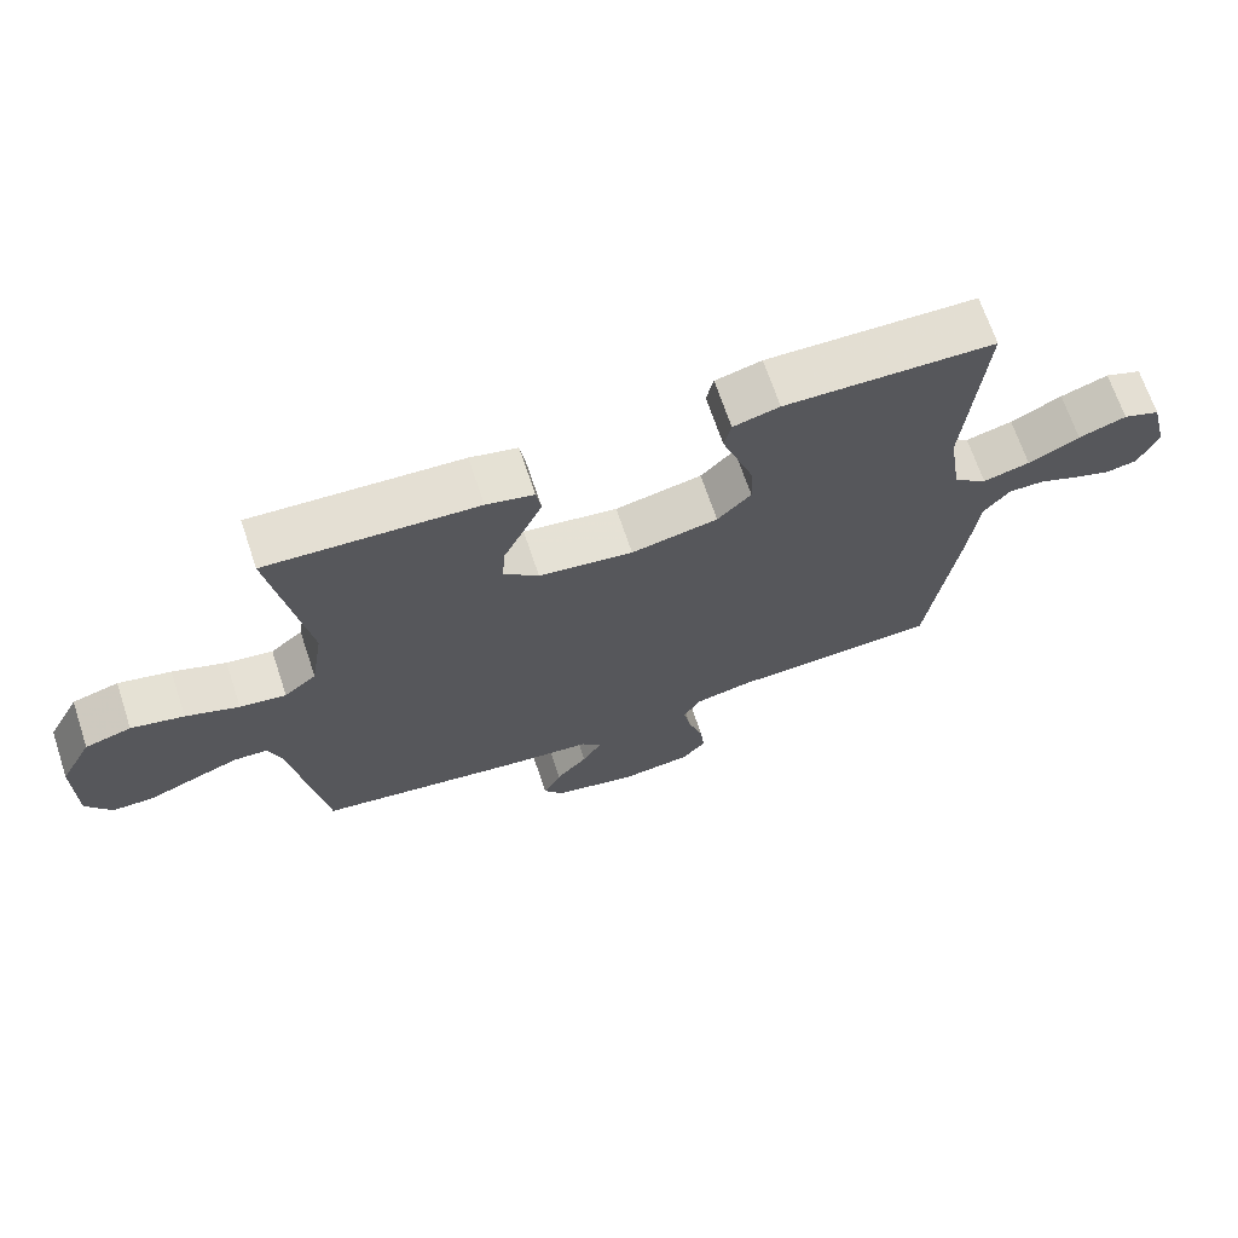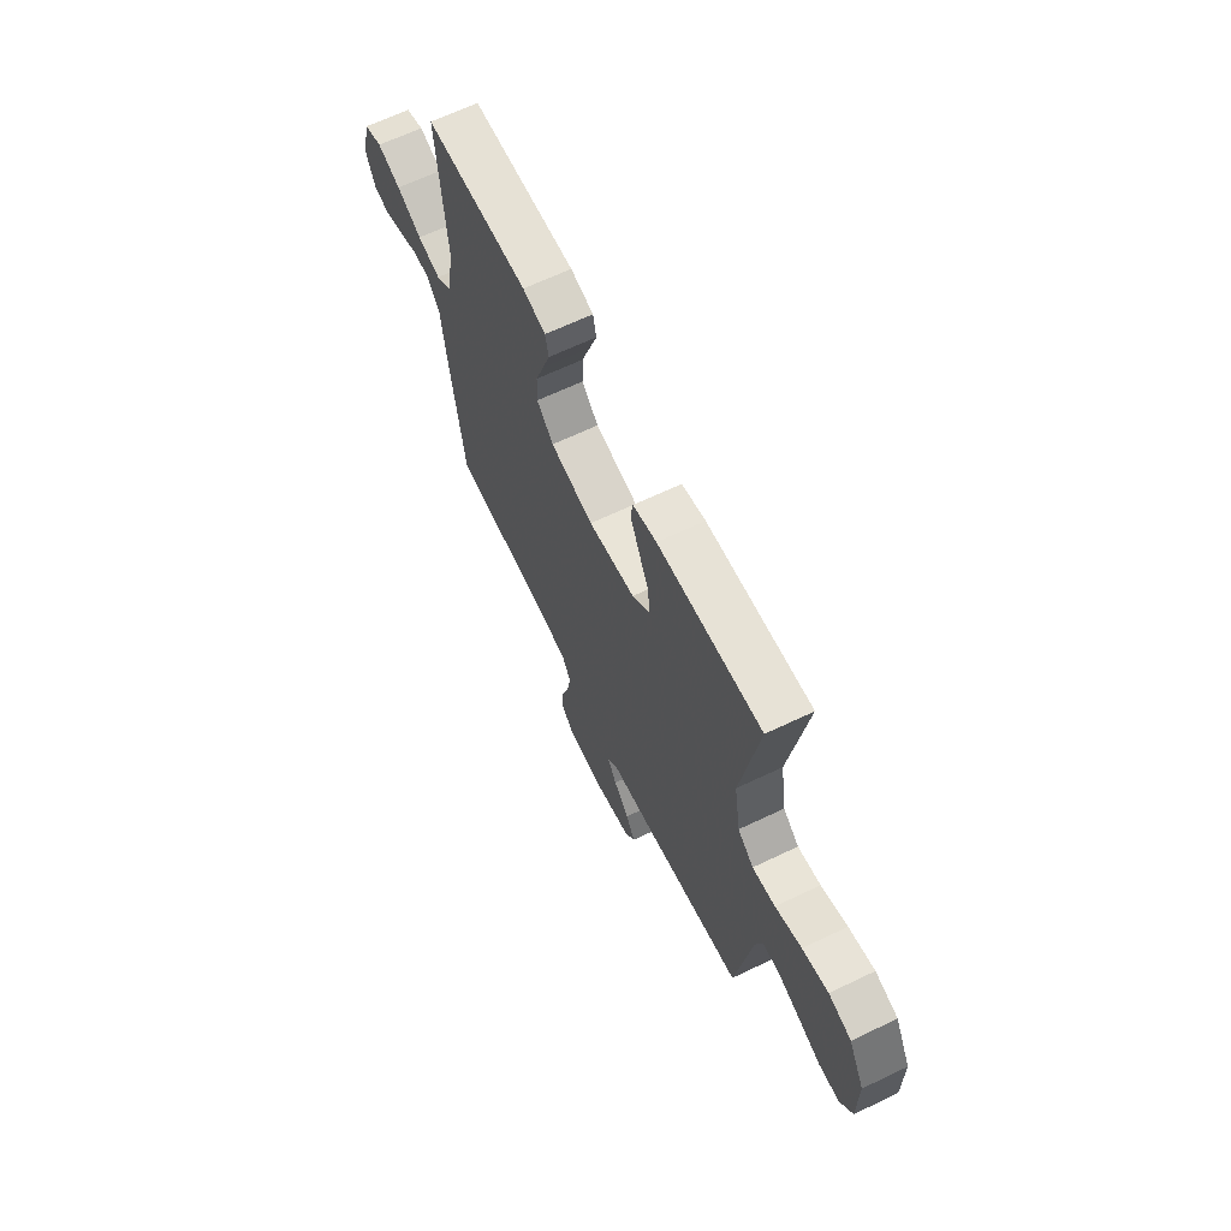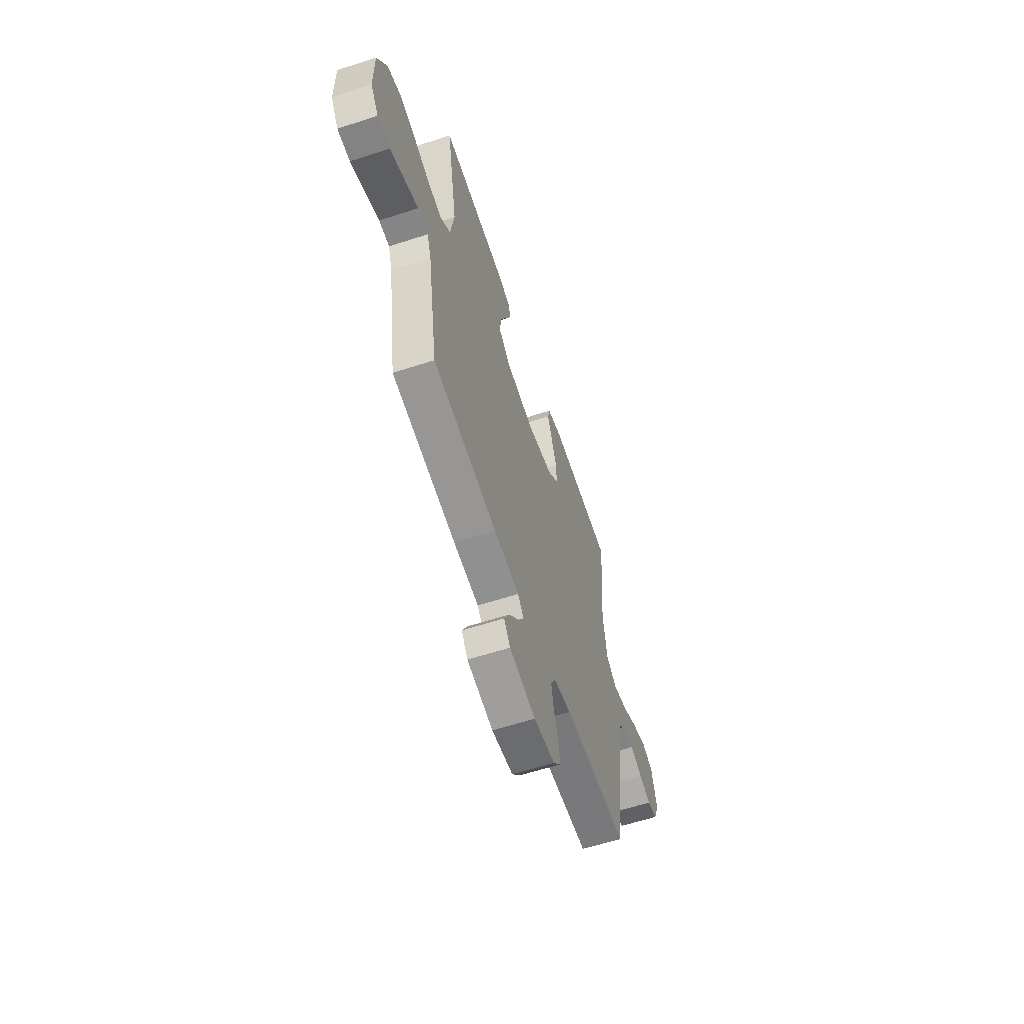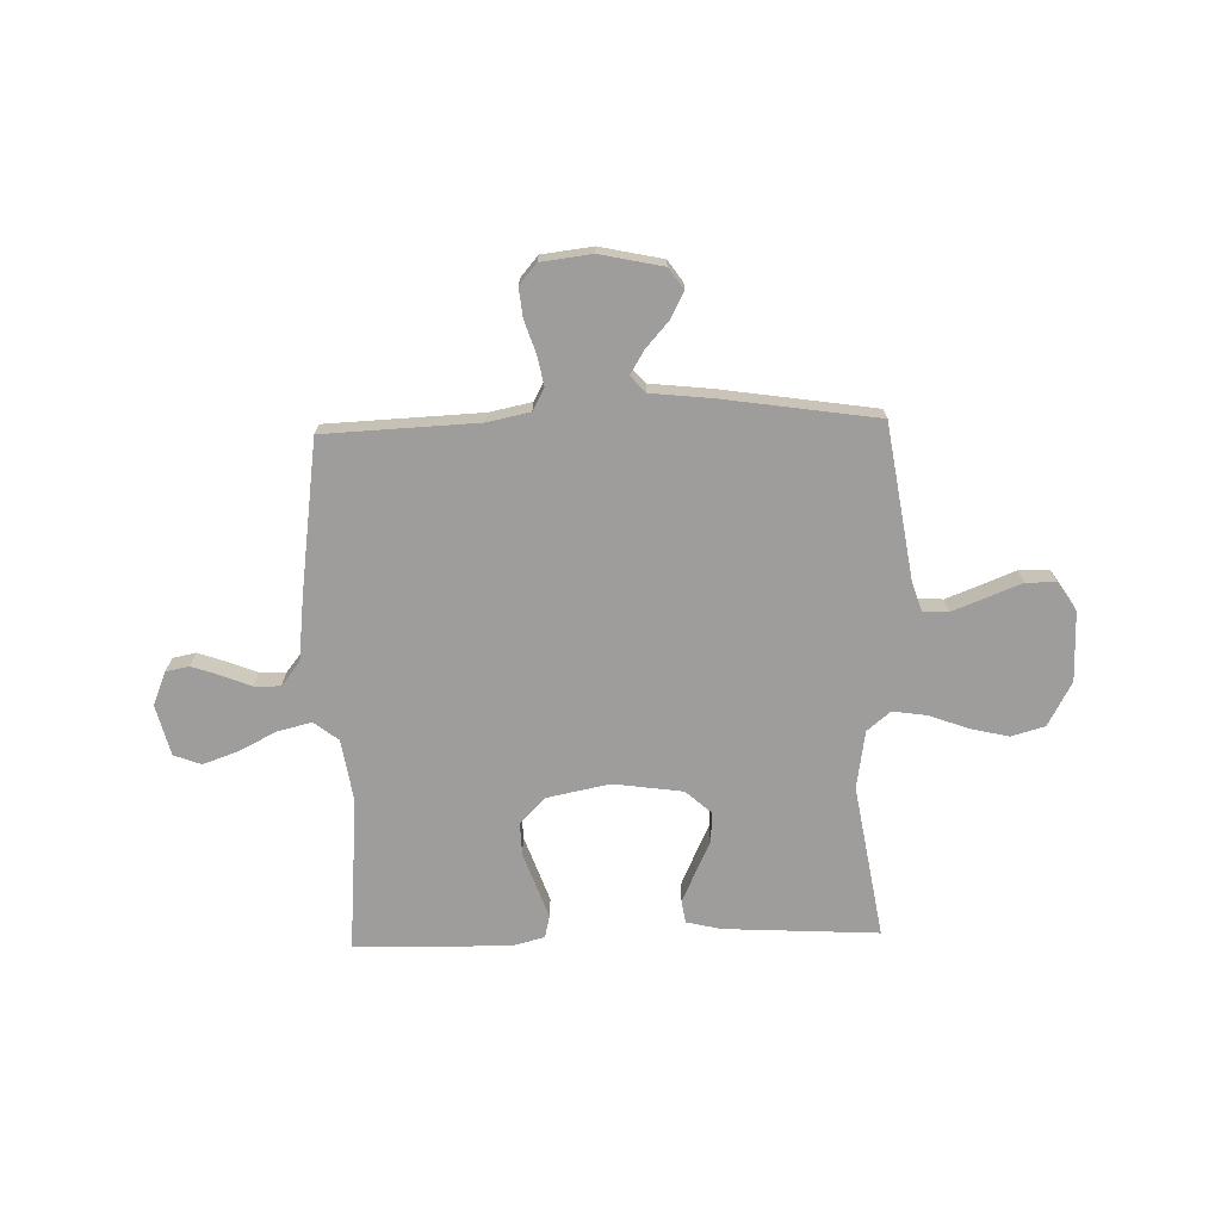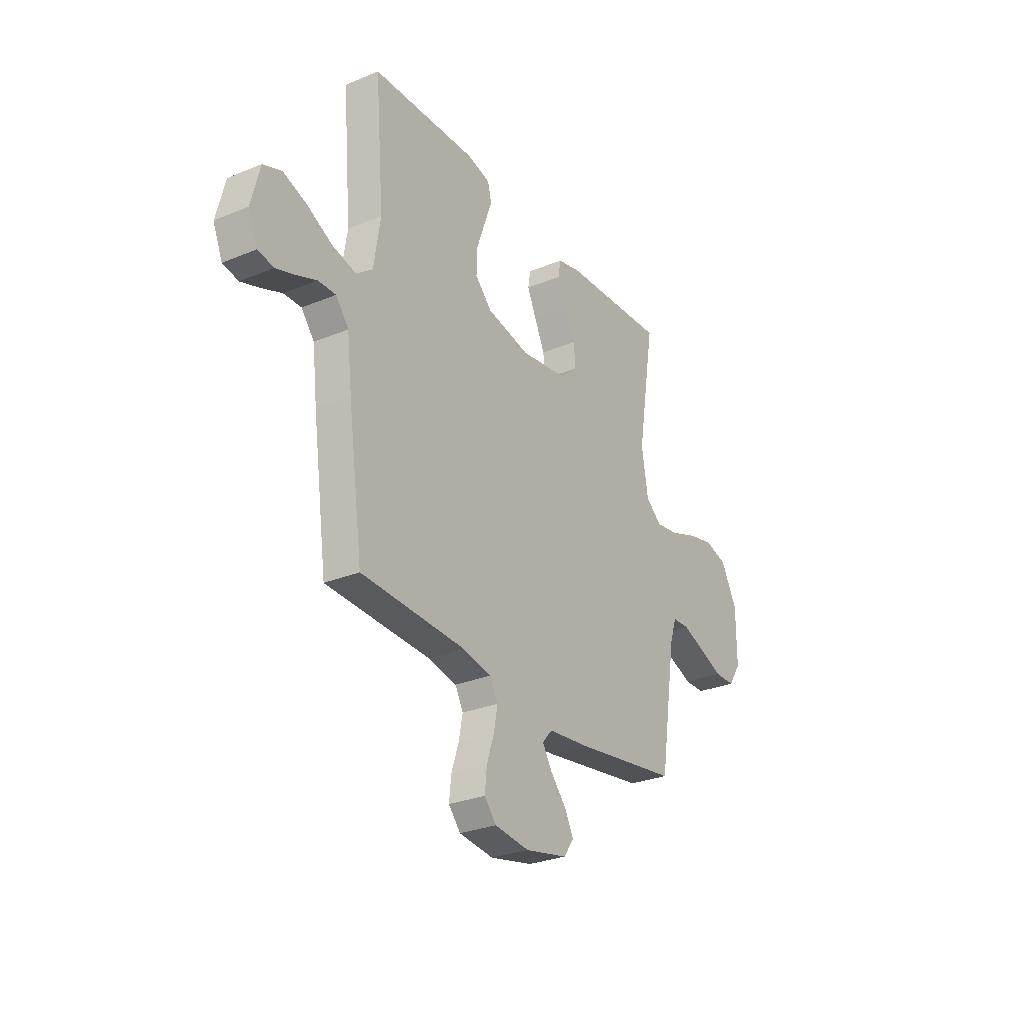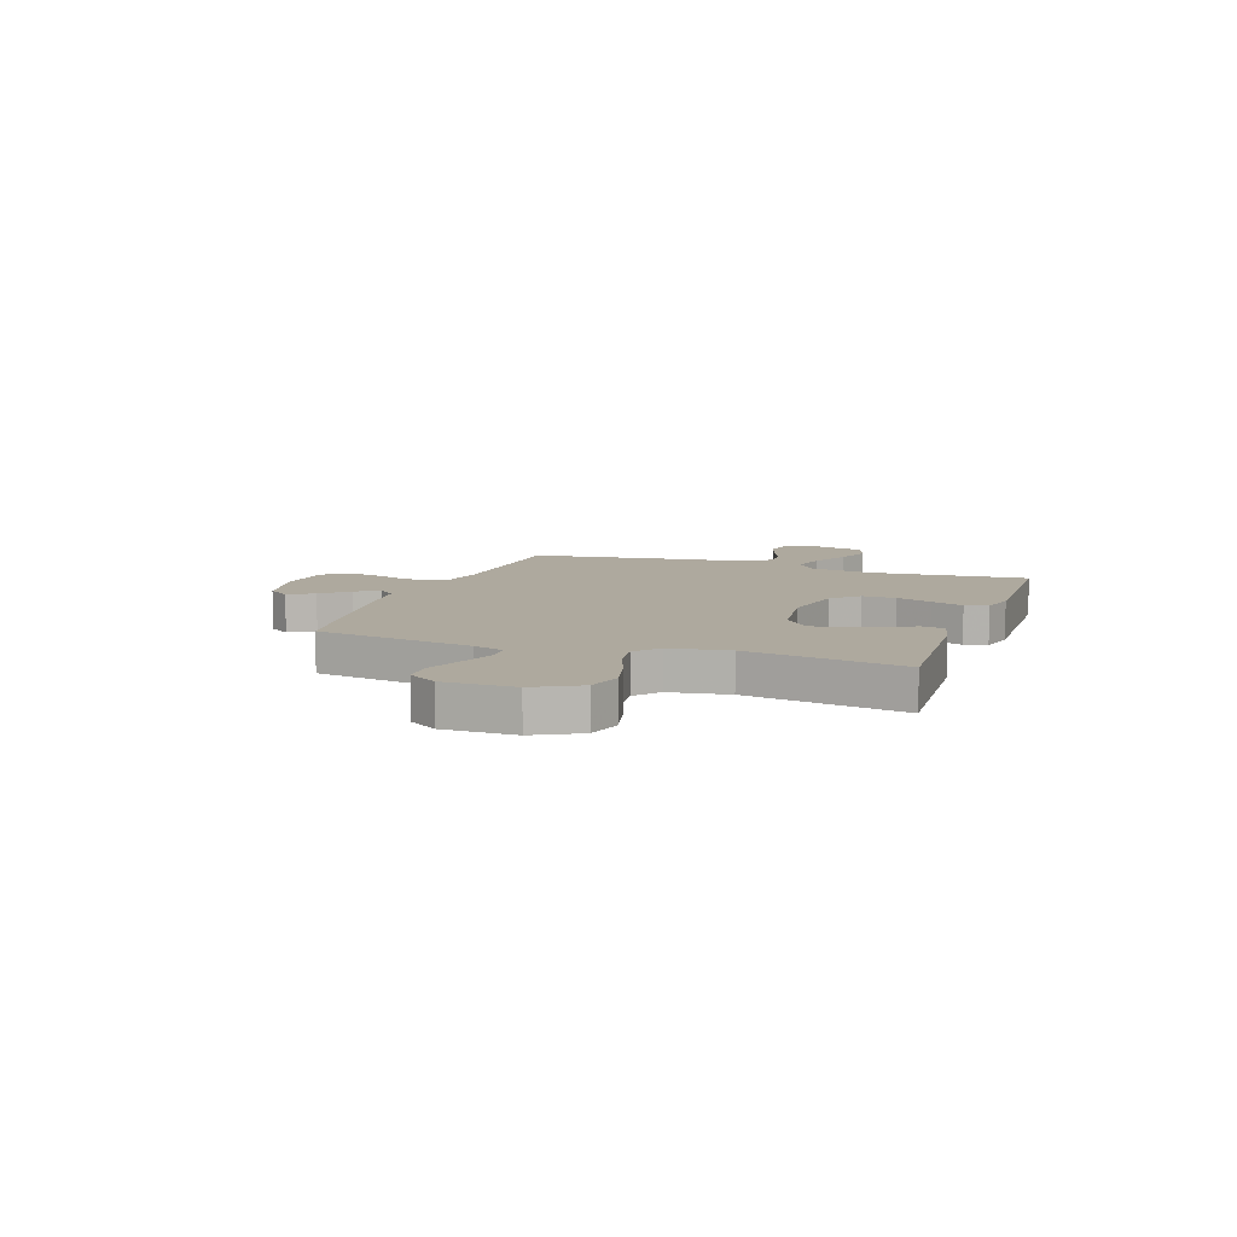
<metadata>
{"format":"obj","ext":"obj","renderer":"f3d","projection":"perspective","resolution":1024,"background":"white","views":[{"elev":68.3,"azim":-18.5,"up":"+Z"},{"elev":65.2,"azim":-115.7,"up":"+Z"},{"elev":-60.1,"azim":-71.6,"up":"+Z"},{"elev":-70.5,"azim":-178.4,"up":"+Y"},{"elev":-28.6,"azim":121.9,"up":"+Z"},{"elev":9.1,"azim":-70.7,"up":"+Y"}]}
</metadata>
<code>
v 0.5 0.07 -0.5
v 0.2 0.07 -0.513
v 0.118 0.07 -0.53
v 0.095 0.07 -0.573
v 0.106 0.07 -0.631
v 0.127 0.07 -0.694
v 0.133 0.07 -0.751
v 0.099 0.07 -0.791
v 0 0.07 -0.803
v -0.122 0.07 -0.777
v -0.151 0.07 -0.736
v -0.125 0.07 -0.686
v -0.08 0.07 -0.635
v -0.053 0.07 -0.59
v -0.081 0.07 -0.558
v -0.2 0.07 -0.545
v -0.5 0.07 -0.5
v -0.547 0.07 -0.2
v -0.566 0.07 -0.142
v -0.615 0.07 -0.14
v -0.68 0.07 -0.165
v -0.748 0.07 -0.192
v -0.807 0.07 -0.191
v -0.843 0.07 -0.136
v -0.843 0.07 0
v -0.797 0.07 0.086
v -0.731 0.07 0.105
v -0.656 0.07 0.087
v -0.58 0.07 0.059
v -0.514 0.07 0.049
v -0.468 0.07 0.087
v -0.45 0.07 0.2
v -0.5 0.07 0.5
v -0.2 0.07 0.483
v -0.132 0.07 0.467
v -0.125 0.07 0.424
v -0.151 0.07 0.366
v -0.181 0.07 0.302
v -0.185 0.07 0.243
v -0.135 0.07 0.198
v 0 0.07 0.179
v 0.124 0.07 0.204
v 0.172 0.07 0.253
v 0.17 0.07 0.317
v 0.146 0.07 0.385
v 0.124 0.07 0.447
v 0.134 0.07 0.491
v 0.2 0.07 0.508
v 0.5 0.07 0.5
v 0.475 0.07 0.2
v 0.494 0.07 0.078
v 0.542 0.07 0.041
v 0.609 0.07 0.058
v 0.682 0.07 0.095
v 0.75 0.07 0.119
v 0.803 0.07 0.099
v 0.828 0.07 0
v 0.801 0.07 -0.065
v 0.756 0.07 -0.074
v 0.701 0.07 -0.055
v 0.644 0.07 -0.032
v 0.593 0.07 -0.031
v 0.556 0.07 -0.078
v 0.542 0.07 -0.2
v 0.5 0 -0.5
v 0.2 0 -0.513
v 0.118 0 -0.53
v 0.095 0 -0.573
v 0.106 0 -0.631
v 0.127 0 -0.694
v 0.133 0 -0.751
v 0.099 0 -0.791
v 0 0 -0.803
v -0.122 0 -0.777
v -0.151 0 -0.736
v -0.125 0 -0.686
v -0.08 0 -0.635
v -0.053 0 -0.59
v -0.081 0 -0.558
v -0.2 0 -0.545
v -0.5 0 -0.5
v -0.547 0 -0.2
v -0.566 0 -0.142
v -0.615 0 -0.14
v -0.68 0 -0.165
v -0.748 0 -0.192
v -0.807 0 -0.191
v -0.843 0 -0.136
v -0.843 0 0
v -0.797 0 0.086
v -0.731 0 0.105
v -0.656 0 0.087
v -0.58 0 0.059
v -0.514 0 0.049
v -0.468 0 0.087
v -0.45 0 0.2
v -0.5 0 0.5
v -0.2 0 0.483
v -0.132 0 0.467
v -0.125 0 0.424
v -0.151 0 0.366
v -0.181 0 0.302
v -0.185 0 0.243
v -0.135 0 0.198
v 0 0 0.179
v 0.124 0 0.204
v 0.172 0 0.253
v 0.17 0 0.317
v 0.146 0 0.385
v 0.124 0 0.447
v 0.134 0 0.491
v 0.2 0 0.508
v 0.5 0 0.5
v 0.475 0 0.2
v 0.494 0 0.078
v 0.542 0 0.041
v 0.609 0 0.058
v 0.682 0 0.095
v 0.75 0 0.119
v 0.803 0 0.099
v 0.828 0 0
v 0.801 0 -0.065
v 0.756 0 -0.074
v 0.701 0 -0.055
v 0.644 0 -0.032
v 0.593 0 -0.031
v 0.556 0 -0.078
v 0.542 0 -0.2
f 63 64 1 2
f 62 63 2 3
f 58 59 60 61
f 56 57 58 61
f 56 61 62
f 53 54 55 56
f 52 53 56 62
f 51 52 62 3
f 47 48 49 50
f 45 46 47 50
f 44 45 50 51
f 43 44 51
f 42 43 51 3
f 35 36 37 38
f 33 34 35 38
f 32 33 38 39
f 31 32 39 40
f 26 27 28 29
f 26 29 30
f 25 26 30
f 24 25 30
f 21 22 23 24
f 20 21 24 30
f 19 20 30 31
f 15 16 17 18
f 15 18 19 31
f 10 11 12 13
f 10 13 14
f 9 10 14
f 8 9 14
f 5 6 7 8
f 4 5 8 14
f 41 42 3 4
f 15 31 40 41
f 4 14 15 41
f 66 65 128 127
f 67 66 127 126
f 125 124 123 122
f 125 122 121 120
f 126 125 120
f 120 119 118 117
f 126 120 117 116
f 67 126 116 115
f 114 113 112 111
f 114 111 110 109
f 115 114 109 108
f 115 108 107
f 67 115 107 106
f 102 101 100 99
f 102 99 98 97
f 103 102 97 96
f 104 103 96 95
f 93 92 91 90
f 94 93 90
f 94 90 89
f 94 89 88
f 88 87 86 85
f 94 88 85 84
f 95 94 84 83
f 82 81 80 79
f 95 83 82 79
f 77 76 75 74
f 78 77 74
f 78 74 73
f 78 73 72
f 72 71 70 69
f 78 72 69 68
f 68 67 106 105
f 105 104 95 79
f 105 79 78 68
f 1 65 66 2
f 2 66 67 3
f 3 67 68 4
f 4 68 69 5
f 5 69 70 6
f 6 70 71 7
f 7 71 72 8
f 8 72 73 9
f 9 73 74 10
f 10 74 75 11
f 11 75 76 12
f 12 76 77 13
f 13 77 78 14
f 14 78 79 15
f 15 79 80 16
f 16 80 81 17
f 17 81 82 18
f 18 82 83 19
f 19 83 84 20
f 20 84 85 21
f 21 85 86 22
f 22 86 87 23
f 23 87 88 24
f 24 88 89 25
f 25 89 90 26
f 26 90 91 27
f 27 91 92 28
f 28 92 93 29
f 29 93 94 30
f 30 94 95 31
f 31 95 96 32
f 32 96 97 33
f 33 97 98 34
f 34 98 99 35
f 35 99 100 36
f 36 100 101 37
f 37 101 102 38
f 38 102 103 39
f 39 103 104 40
f 40 104 105 41
f 41 105 106 42
f 42 106 107 43
f 43 107 108 44
f 44 108 109 45
f 45 109 110 46
f 46 110 111 47
f 47 111 112 48
f 48 112 113 49
f 49 113 114 50
f 50 114 115 51
f 51 115 116 52
f 52 116 117 53
f 53 117 118 54
f 54 118 119 55
f 55 119 120 56
f 56 120 121 57
f 57 121 122 58
f 58 122 123 59
f 59 123 124 60
f 60 124 125 61
f 61 125 126 62
f 62 126 127 63
f 63 127 128 64
f 64 128 65 1

</code>
